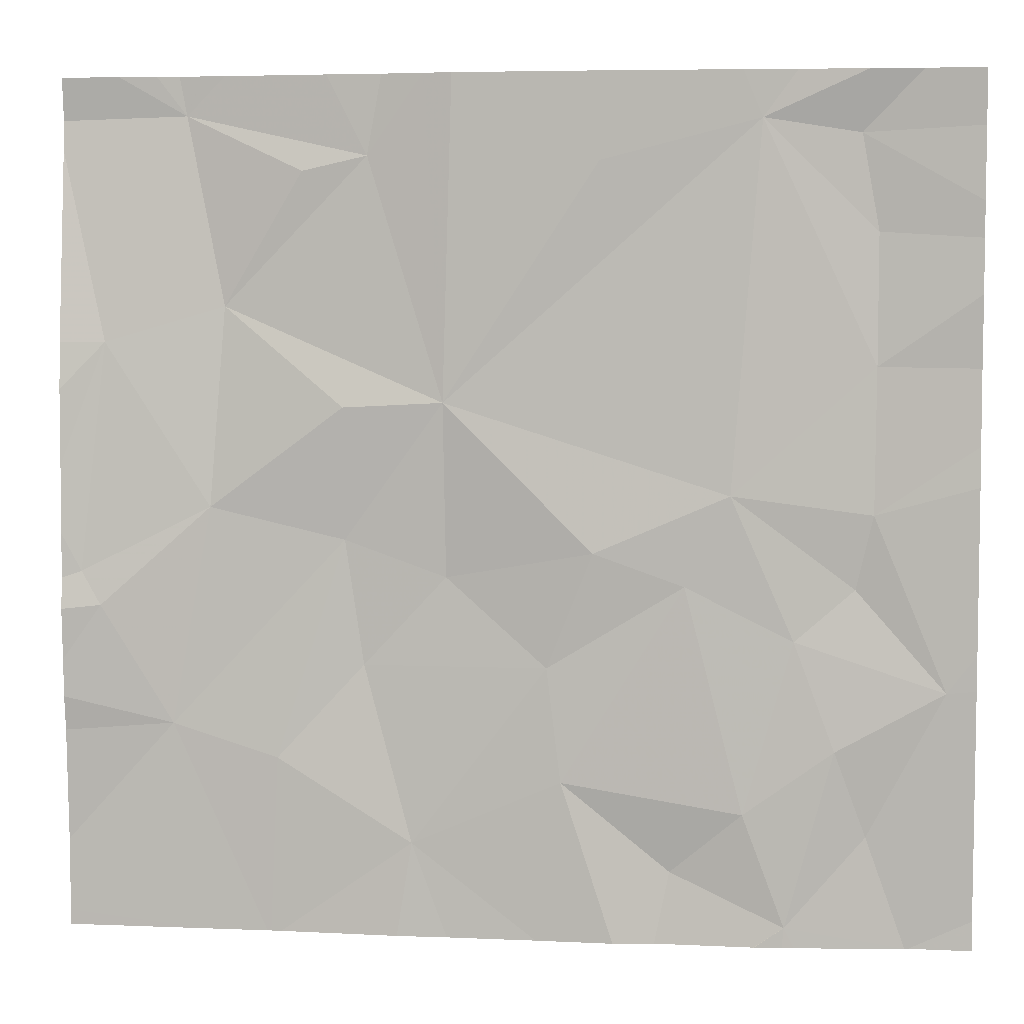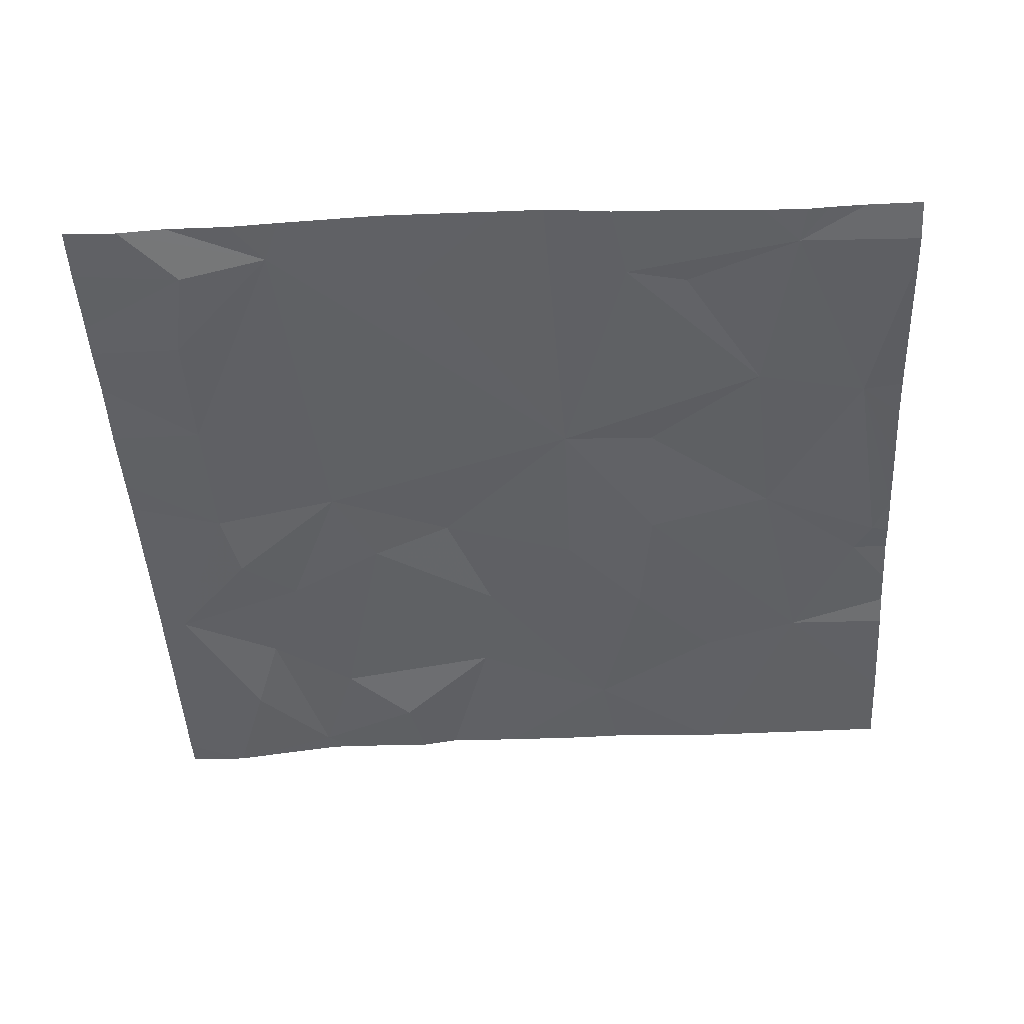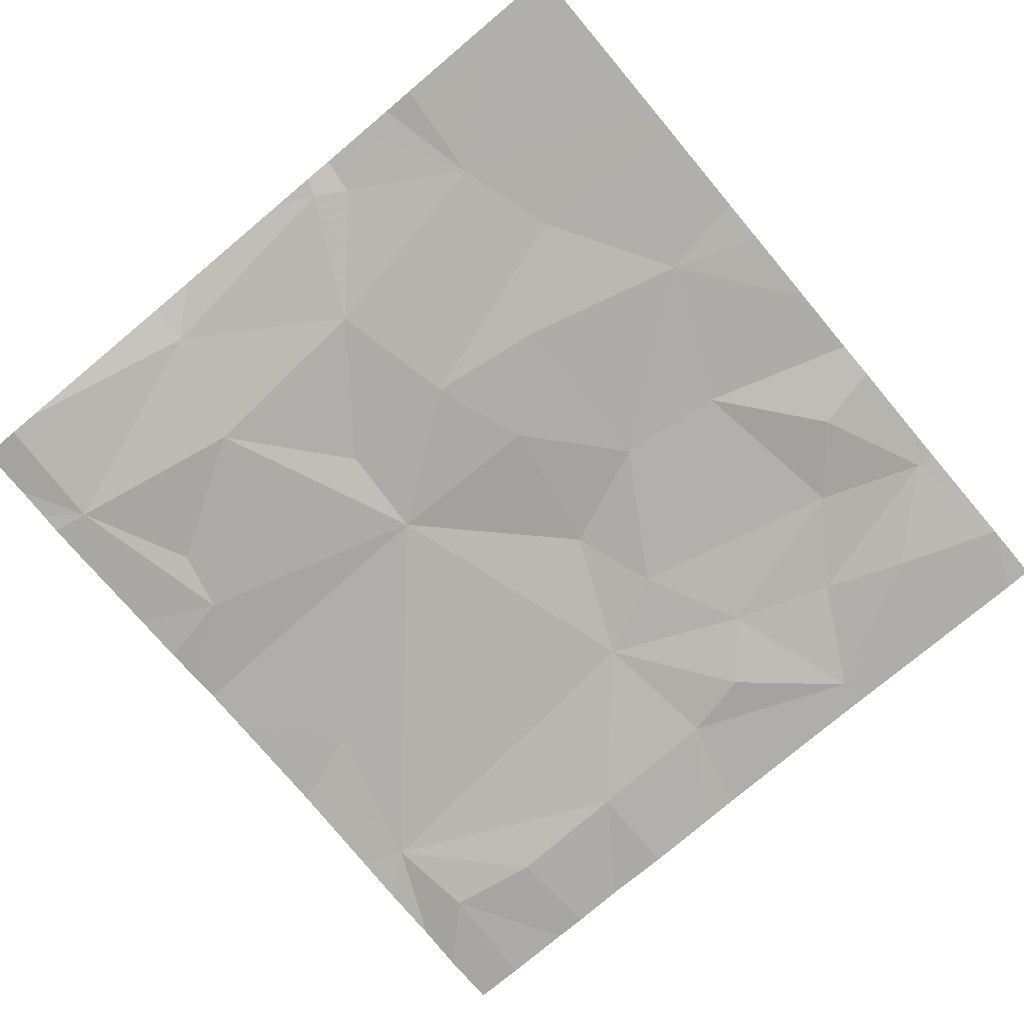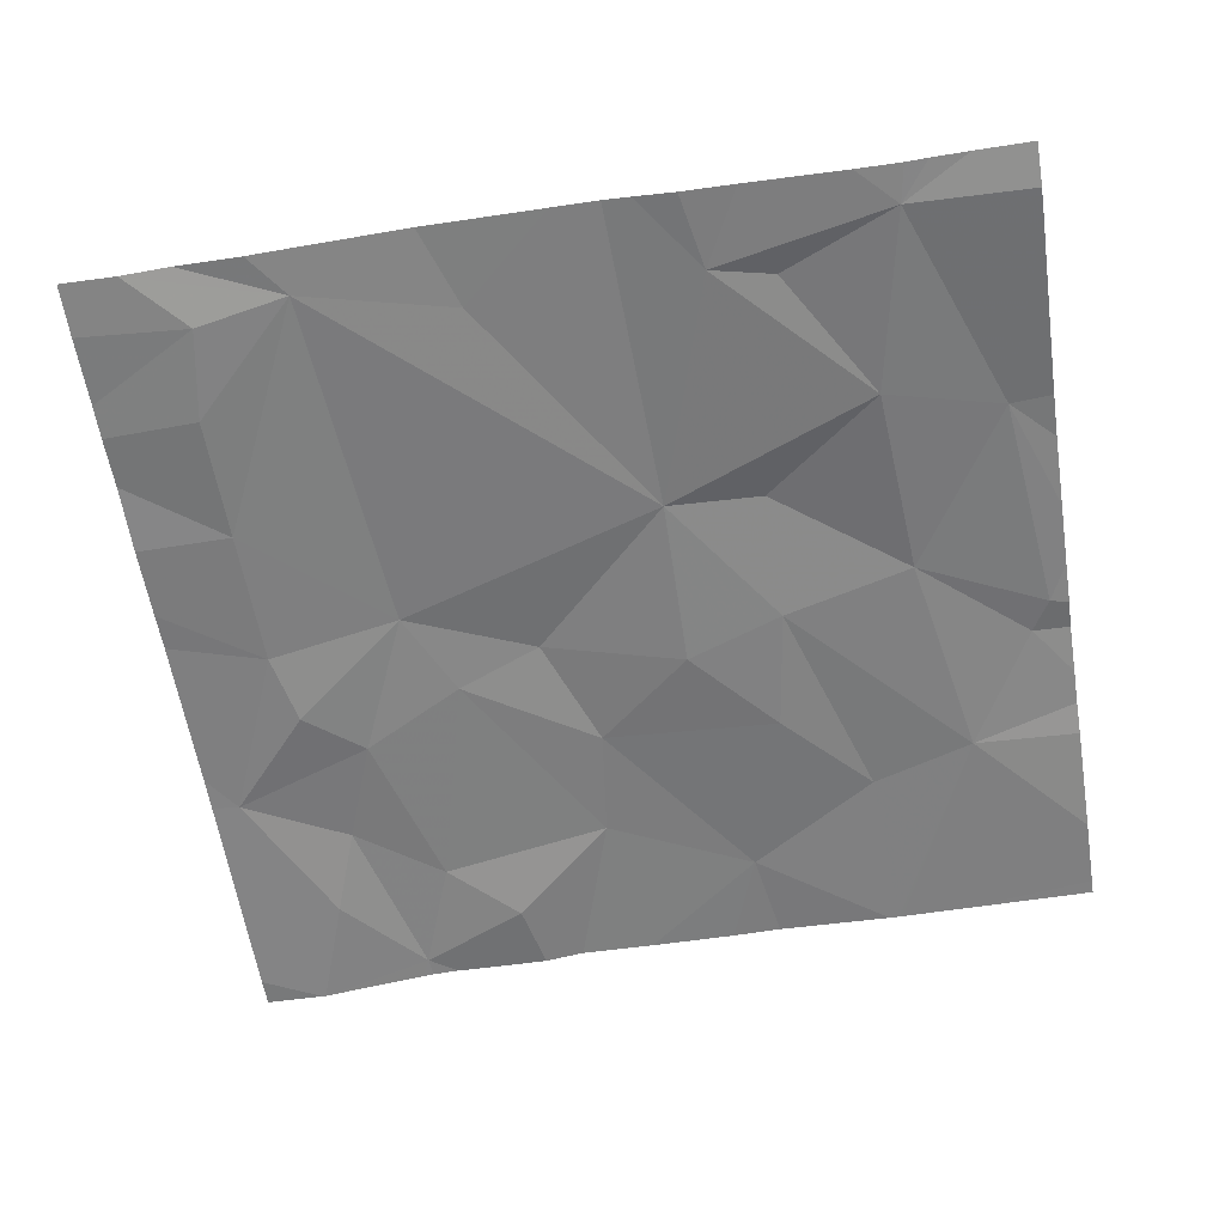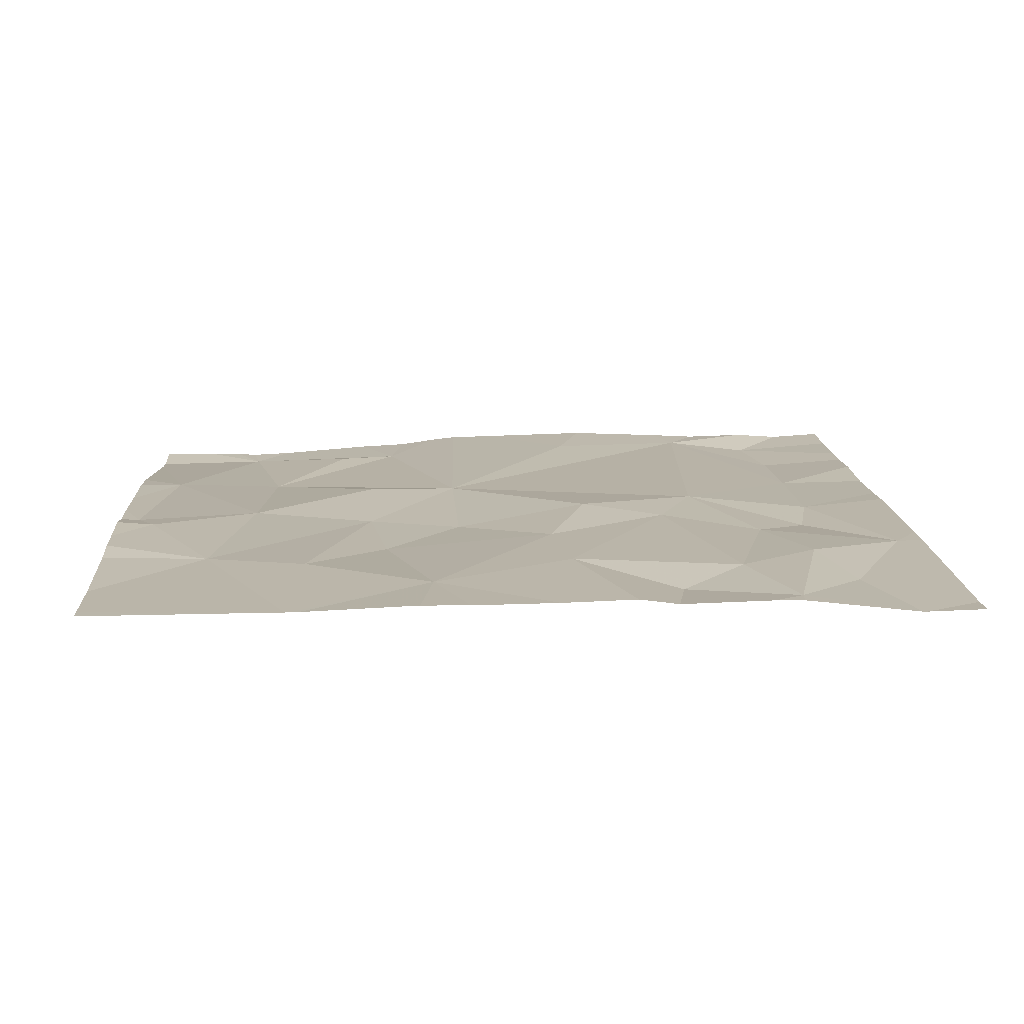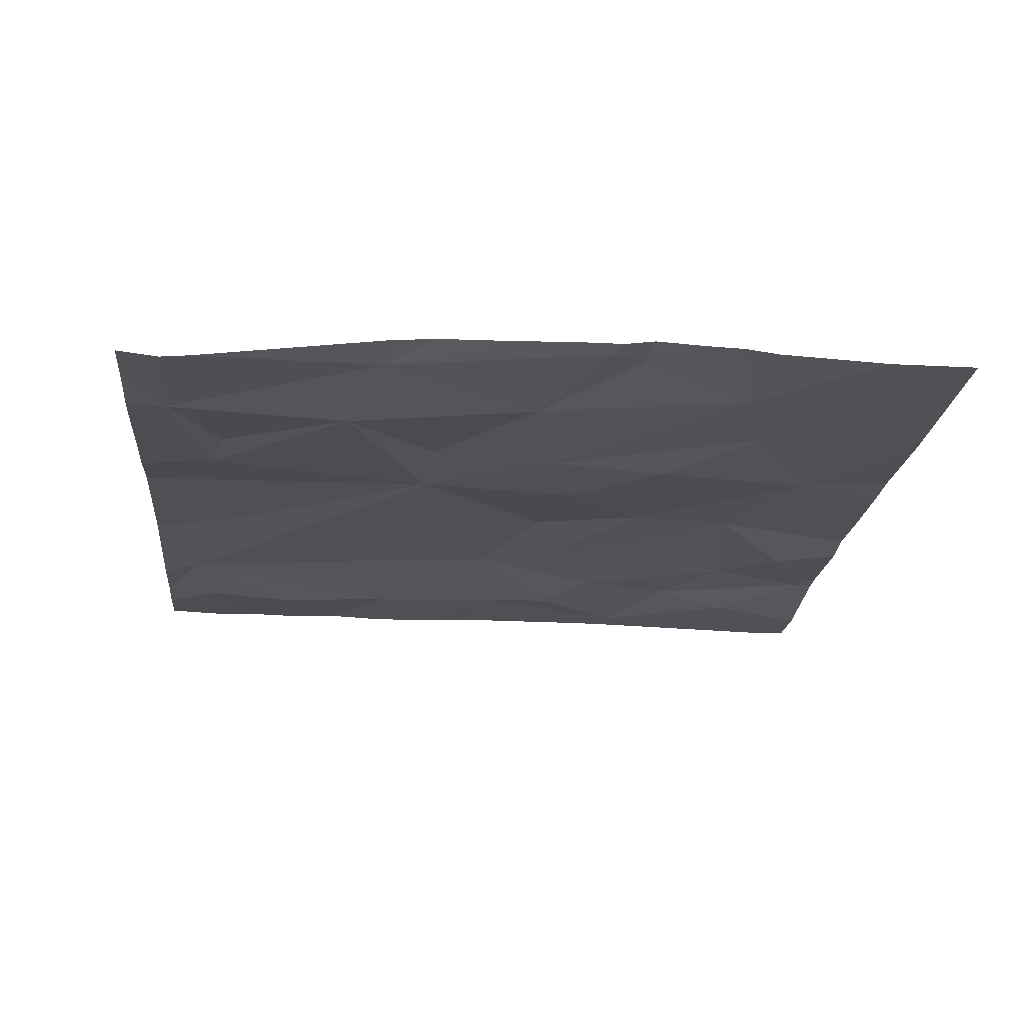
<metadata>
{"format":"obj","ext":"obj","renderer":"f3d","projection":"perspective","resolution":1024,"background":"white","views":[{"elev":5.5,"azim":7.0,"up":"+Y"},{"elev":-46.8,"azim":-176.6,"up":"+Z"},{"elev":-78.5,"azim":-50.0,"up":"+Z"},{"elev":-59.8,"azim":-170.8,"up":"+Z"},{"elev":13.5,"azim":-3.3,"up":"+Z"},{"elev":-20.1,"azim":-95.4,"up":"+Z"}]}
</metadata>
<code>
v -118 247.4 483.2
v -117.6 247.5 483.2
v -118.3 245.6 483.2
v -118.3 245.8 483.2
v -118 246.1 483.2
v -118.3 246 483.3
v -118.3 247.4 483.2
v -118.2 246.9 483.2
v -118.3 246.6 483.3
v -118.3 246.8 483.3
v -118.3 246.1 483.3
v -118.3 246.2 483.3
v -118.2 246.4 483.3
v -118.3 246.5 483.3
v -118.3 246.4 483.3
v -118.2 246.3 483.3
v -118.3 246.3 483.3
v -118.3 247.3 483.2
v -117 247.5 483.3
v -118.3 246.9 483.3
v -117.9 247 483.2
v -117.6 246.8 483.3
v -117.9 246.5 483.2
v -117.6 246.5 483.2
v -117.6 246.2 483.2
v -117.8 246 483.3
v -117.4 246.8 483.3
v -117.5 245.8 483.3
v -117.6 247.3 483.2
v -117.7 247.3 483.2
v -117.3 247.5 483.3
v -117.4 246.4 483.2
v -117.2 246.2 483.3
v -116.7 246.3 483.2
v -116.9 246.4 483.3
v -116.8 246.6 483.3
v -117.1 246.5 483.3
v -117.2 245.9 483.3
v -116.7 247.4 483.2
v -117.1 247.3 483.3
v -117.5 247.5 483.2
v -116.8 245.9 483.3
v -116.9 245.7 483.2
v -117.9 247.5 483.2
v -117.7 247.5 483.2
v -118 247.5 483.2
v -116.7 245.6 483.3
v -116.5 247.1 483.2
v -116.5 247.4 483.2
v -116.6 246 483.3
v -118.1 247.5 483.2
v -118.1 247.5 483.2
v -117.8 245.6 483.2
v -117.5 245.6 483.3
v -116.5 245.8 483.2
v -117.8 245.6 483.2
v -118.3 245.6 483.2
v -117.8 245.6 483.2
v -116.3 246.2 483.2
v -116.5 246.5 483.2
v -116.5 246.4 483.2
v -118 245.6 483.2
v -116.5 246.9 483.2
v -117.9 245.6 483.2
v -116.3 245.7 483.2
v -118.3 247.5 483.2
v -116.3 245.8 483.2
v -116.3 247.1 483.2
v -116.3 247.2 483.2
v -116.3 247.4 483.2
v -116.3 246.2 483.2
v -116.3 246.6 483.2
v -116.3 246.9 483.2
v -116.3 247 483.2
v -116.3 246.1 483.2
v -116.3 246.2 483.2
v -116.3 246.7 483.2
v -117.4 245.6 483.3
v -117.2 245.6 483.3
v -117 245.6 483.3
v -117 245.6 483.3
v -116.7 245.6 483.3
v -116.7 245.6 483.3
v -116.7 245.6 483.3
v -116.4 245.6 483.2
v -116.4 245.6 483.2
v -116.4 245.6 483.2
v -116.6 245.6 483.3
v -116.3 245.6 483.2
v -116.8 247.5 483.3
v -117.4 247.5 483.3
v -116.7 247.5 483.2
v -116.4 247.5 483.2
v -116.5 247.5 483.2
v -116.3 247.5 483.2
v -116.3 247.5 483.2
f 4 3 62
f 4 5 6
f 7 1 51
f 9 8 10
f 6 5 11
f 11 5 12
f 14 13 8
f 15 13 14
f 17 16 13
f 12 16 17
f 18 8 1
f 20 8 18
f 10 8 20
f 22 21 23
f 25 24 26
f 8 23 21
f 5 26 24
f 17 13 15
f 22 27 21
f 16 5 23
f 53 5 56
f 28 26 53
f 22 23 24
f 29 1 30
f 23 8 13
f 14 8 9
f 23 13 16
f 18 1 7
f 44 29 45
f 5 4 64
f 8 21 1
f 5 24 23
f 5 16 12
f 29 30 21
f 30 1 21
f 27 22 24
f 26 28 25
f 27 29 21
f 93 49 70
f 33 32 25
f 35 34 36
f 24 25 32
f 27 32 37
f 38 33 28
f 36 39 27
f 35 36 37
f 35 38 42
f 38 43 42
f 35 33 38
f 24 32 27
f 92 39 94
f 38 28 79
f 39 40 27
f 27 37 36
f 43 38 80
f 19 39 90
f 35 37 33
f 25 28 33
f 47 43 81
f 33 37 32
f 27 40 31
f 41 27 91
f 42 34 35
f 91 27 31
f 39 48 49
f 50 34 42
f 90 39 92
f 85 55 86
f 42 43 47
f 49 48 68
f 93 70 95
f 60 59 71
f 42 47 50
f 47 55 50
f 60 36 61
f 34 61 36
f 34 50 59
f 80 38 79
f 41 29 27
f 86 47 87
f 68 63 74
f 59 61 34
f 59 55 67
f 48 39 63
f 60 61 59
f 79 28 78
f 39 49 93
f 19 40 39
f 50 55 59
f 63 39 36
f 73 60 77
f 78 28 54
f 36 60 63
f 54 28 58
f 67 55 65
f 31 40 19
f 2 29 41
f 68 48 63
f 69 49 68
f 58 28 53
f 56 5 64
f 70 49 69
f 71 59 76
f 72 60 71
f 45 29 2
f 53 26 5
f 73 63 60
f 74 63 73
f 75 59 67
f 64 4 62
f 76 59 75
f 62 3 57
f 77 60 72
f 44 1 29
f 81 43 80
f 82 47 83
f 46 1 44
f 83 47 81
f 84 47 82
f 66 7 51
f 52 1 46
f 85 65 55
f 86 55 47
f 87 47 88
f 51 1 52
f 88 47 84
f 89 65 85
f 94 39 93
f 95 70 96

</code>
